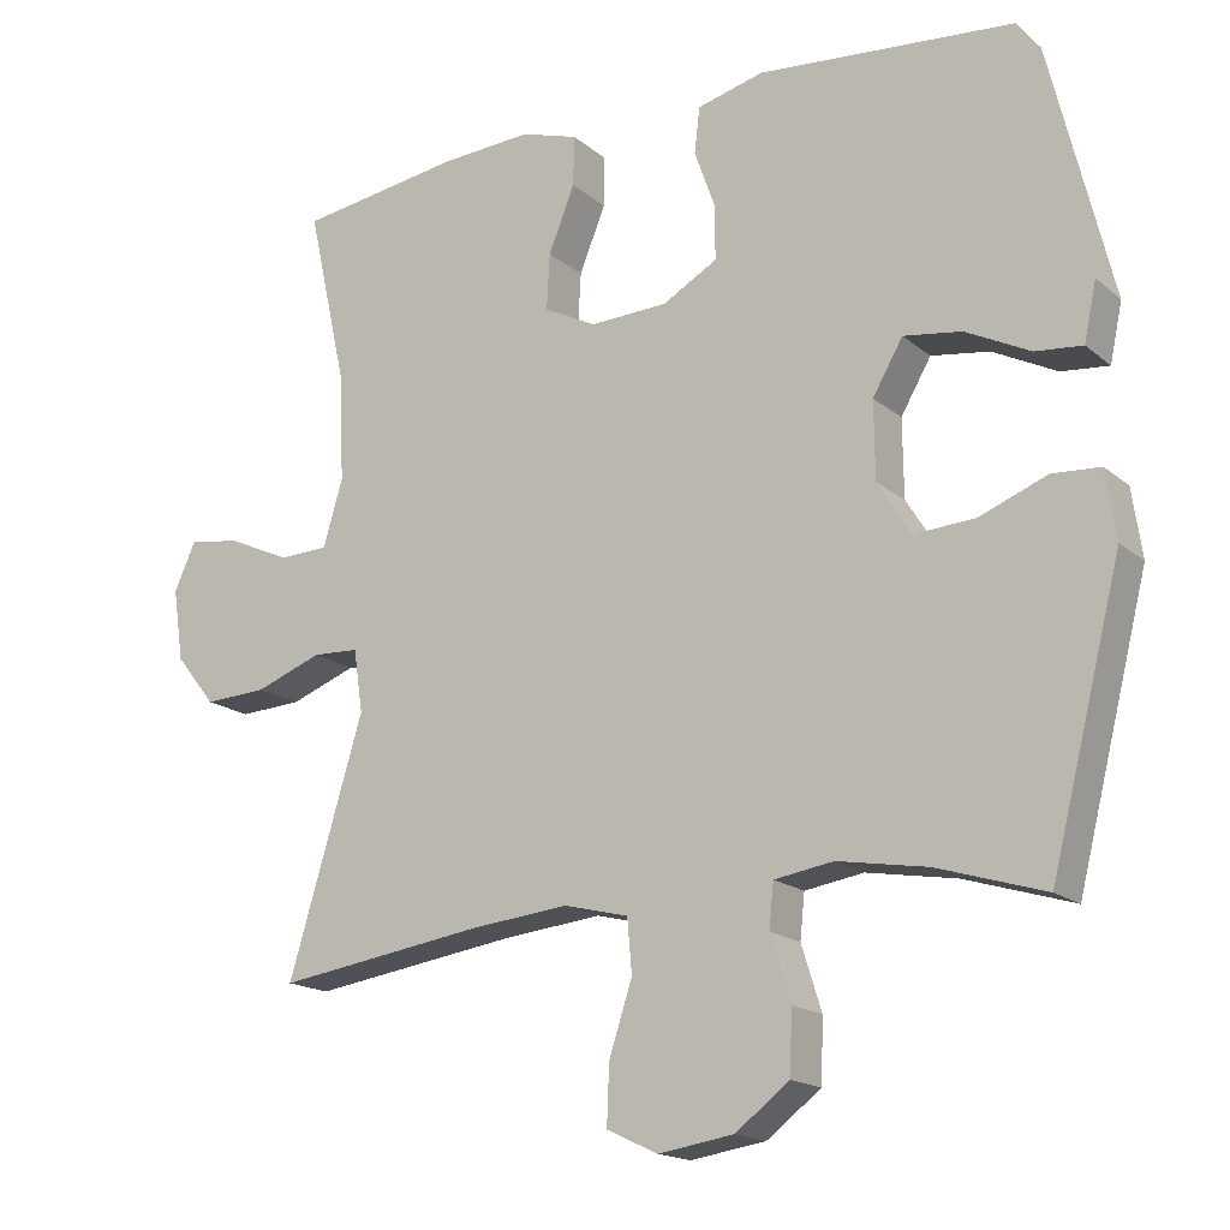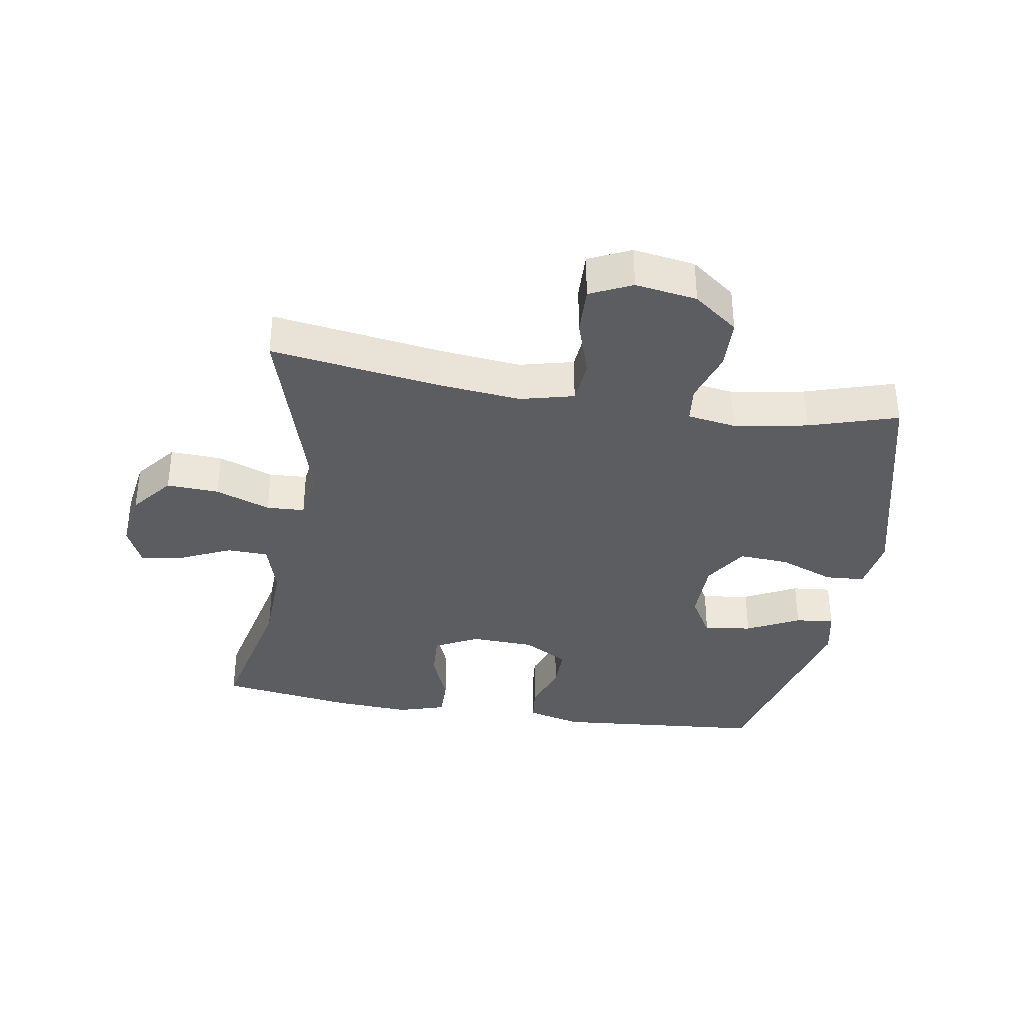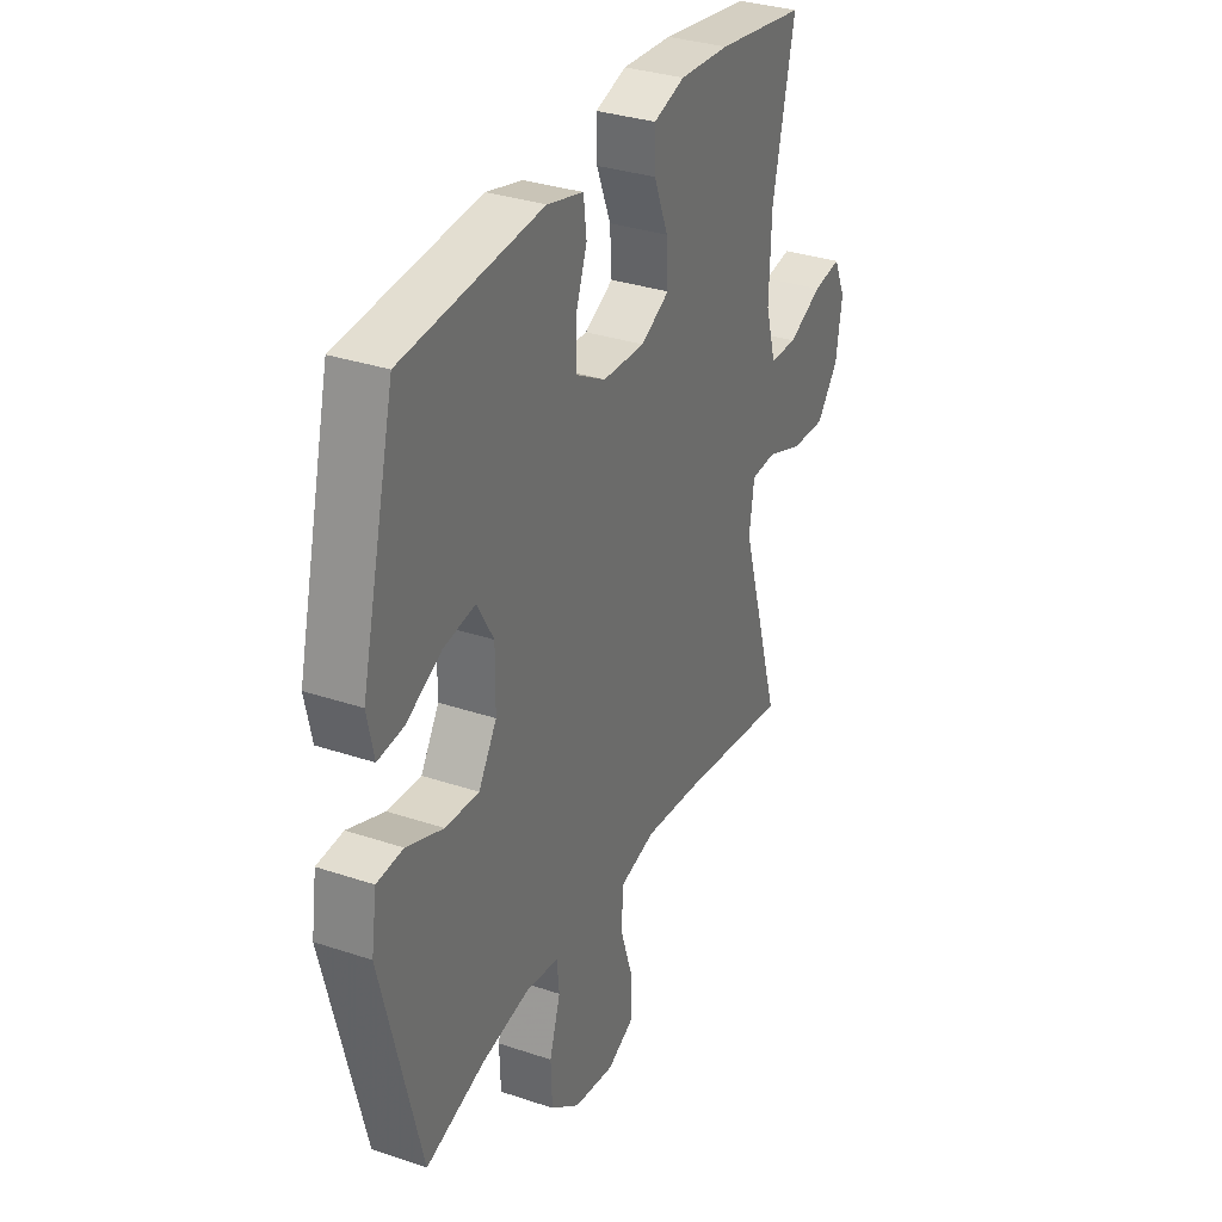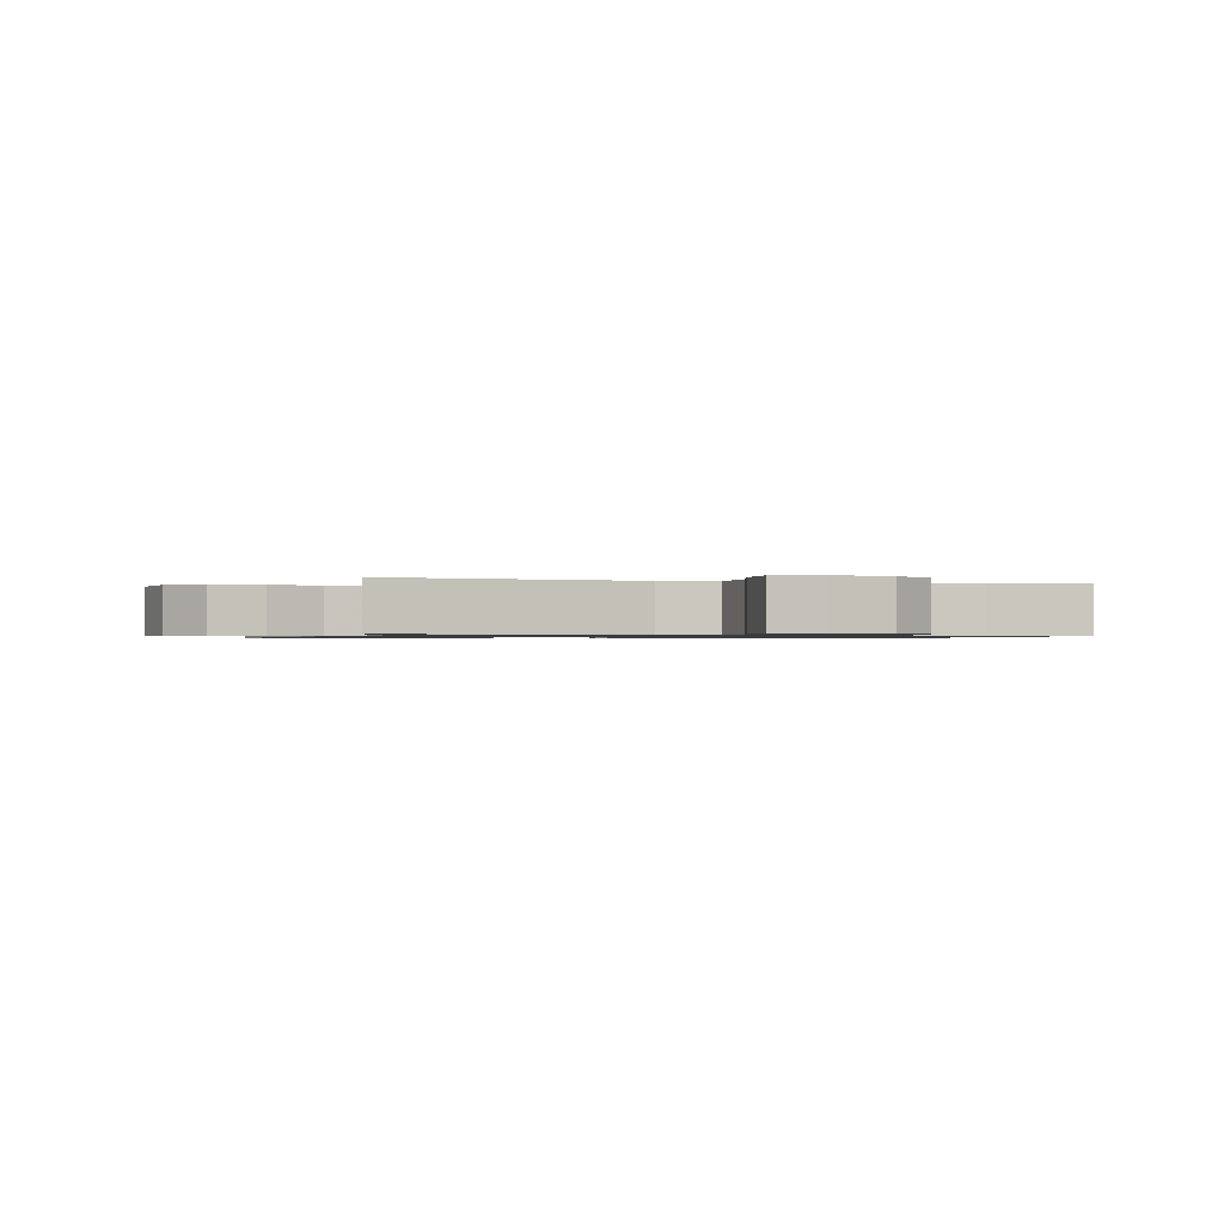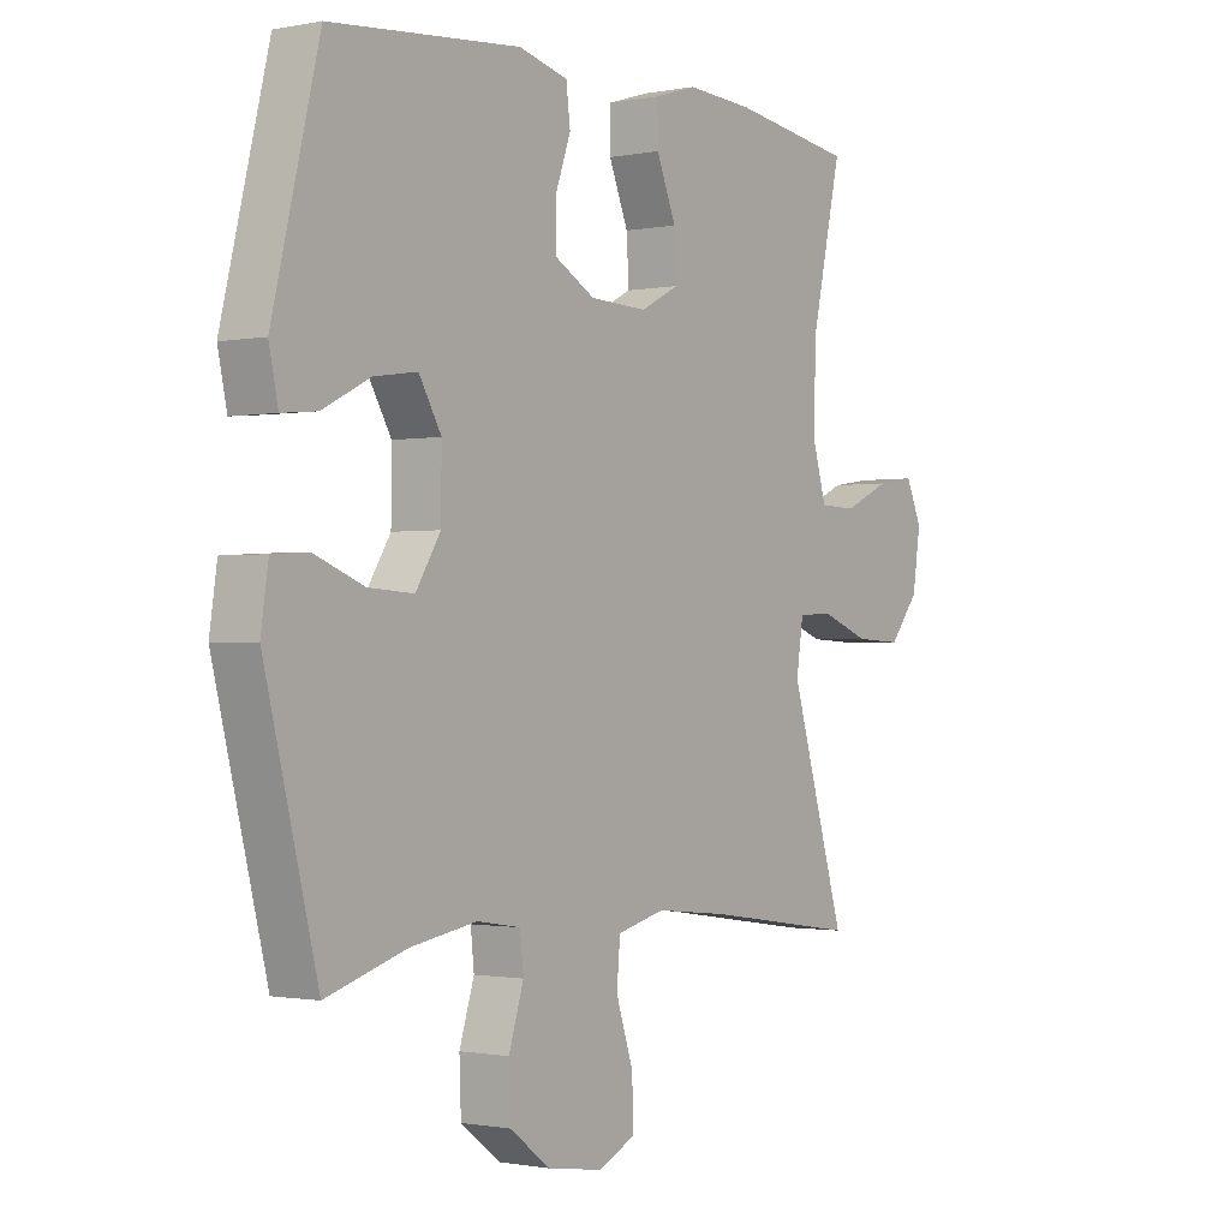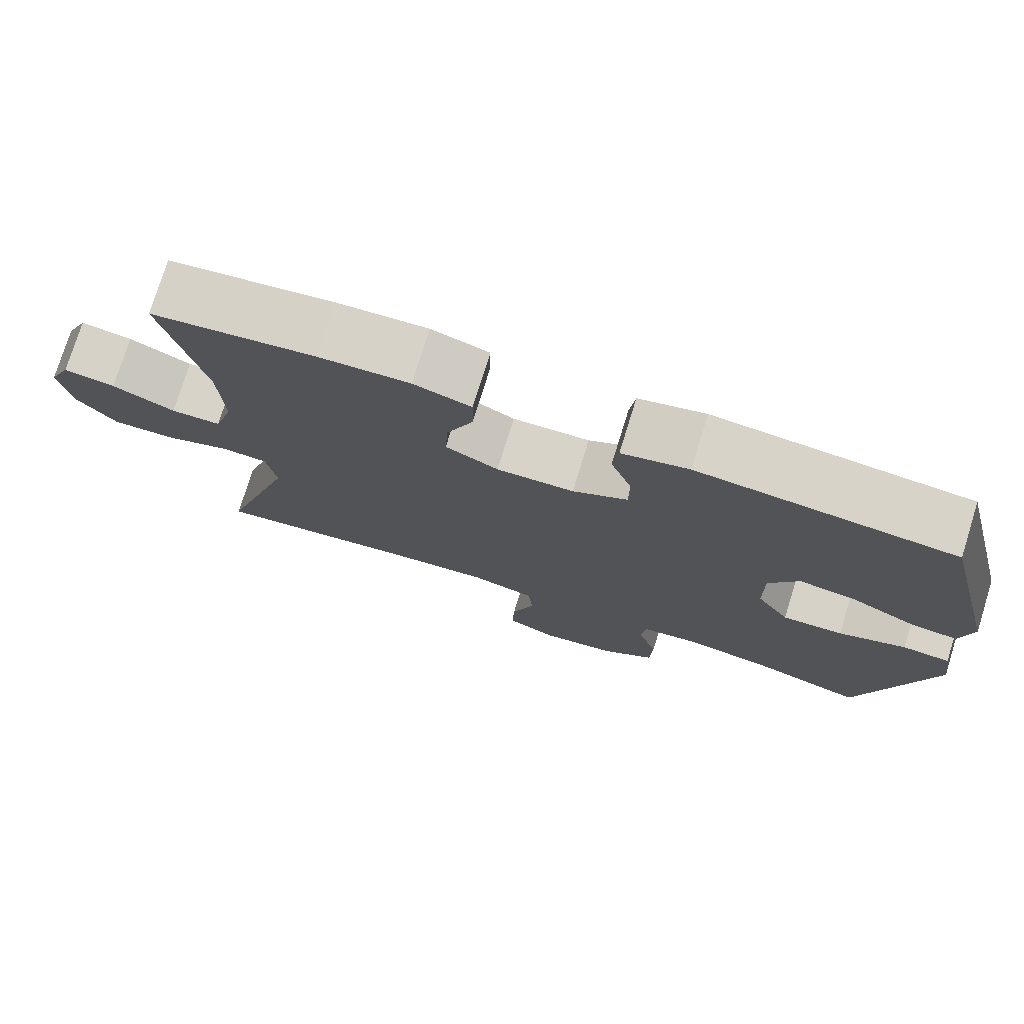
<metadata>
{"format":"obj","ext":"obj","renderer":"f3d","projection":"perspective","resolution":1024,"background":"white","views":[{"elev":-17.0,"azim":-147.6,"up":"+Z"},{"elev":-35.9,"azim":170.6,"up":"+Y"},{"elev":32.6,"azim":-65.0,"up":"+Z"},{"elev":-0.9,"azim":163.3,"up":"+Y"},{"elev":-1.0,"azim":-54.1,"up":"+Z"},{"elev":76.4,"azim":-162.7,"up":"+Z"}]}
</metadata>
<code>
v 0.5 0.07 -0.5
v 0.231 0.07 -0.461
v 0.104 0.07 -0.448
v 0.02 0.07 -0.469
v 0.014 0.07 -0.538
v 0.044 0.07 -0.63
v 0.047 0.07 -0.706
v -0.019 0.07 -0.737
v -0.116 0.07 -0.722
v -0.186 0.07 -0.669
v -0.189 0.07 -0.589
v -0.163 0.07 -0.506
v -0.169 0.07 -0.449
v -0.245 0.07 -0.437
v -0.361 0.07 -0.457
v -0.5 0.07 -0.5
v -0.592 0.07 -0.136
v -0.579 0.07 -0.048
v -0.517 0.07 -0.044
v -0.43 0.07 -0.078
v -0.351 0.07 -0.083
v -0.308 0.07 -0.014
v -0.307 0.07 0.086
v -0.346 0.07 0.153
v -0.421 0.07 0.142
v -0.504 0.07 0.1
v -0.565 0.07 0.094
v -0.581 0.07 0.169
v -0.5 0.07 0.5
v -0.17 0.07 0.529
v -0.084 0.07 0.507
v -0.077 0.07 0.448
v -0.104 0.07 0.372
v -0.104 0.07 0.303
v -0.033 0.07 0.263
v 0.067 0.07 0.259
v 0.135 0.07 0.294
v 0.131 0.07 0.366
v 0.097 0.07 0.45
v 0.096 0.07 0.515
v 0.17 0.07 0.538
v 0.288 0.07 0.531
v 0.5 0.07 0.5
v 0.448 0.07 0.267
v 0.443 0.07 0.133
v 0.468 0.07 0.047
v 0.533 0.07 0.045
v 0.614 0.07 0.082
v 0.681 0.07 0.092
v 0.709 0.07 0.03
v 0.695 0.07 -0.063
v 0.643 0.07 -0.128
v 0.561 0.07 -0.124
v 0.475 0.07 -0.092
v 0.415 0.07 -0.095
v 0.403 0.07 -0.176
v 0.5 0 -0.5
v 0.231 0 -0.461
v 0.104 0 -0.448
v 0.02 0 -0.469
v 0.014 0 -0.538
v 0.044 0 -0.63
v 0.047 0 -0.706
v -0.019 0 -0.737
v -0.116 0 -0.722
v -0.186 0 -0.669
v -0.189 0 -0.589
v -0.163 0 -0.506
v -0.169 0 -0.449
v -0.245 0 -0.437
v -0.361 0 -0.457
v -0.5 0 -0.5
v -0.592 0 -0.136
v -0.579 0 -0.048
v -0.517 0 -0.044
v -0.43 0 -0.078
v -0.351 0 -0.083
v -0.308 0 -0.014
v -0.307 0 0.086
v -0.346 0 0.153
v -0.421 0 0.142
v -0.504 0 0.1
v -0.565 0 0.094
v -0.581 0 0.169
v -0.5 0 0.5
v -0.17 0 0.529
v -0.084 0 0.507
v -0.077 0 0.448
v -0.104 0 0.372
v -0.104 0 0.303
v -0.033 0 0.263
v 0.067 0 0.259
v 0.135 0 0.294
v 0.131 0 0.366
v 0.097 0 0.45
v 0.096 0 0.515
v 0.17 0 0.538
v 0.288 0 0.531
v 0.5 0 0.5
v 0.448 0 0.267
v 0.443 0 0.133
v 0.468 0 0.047
v 0.533 0 0.045
v 0.614 0 0.082
v 0.681 0 0.092
v 0.709 0 0.03
v 0.695 0 -0.063
v 0.643 0 -0.128
v 0.561 0 -0.124
v 0.475 0 -0.092
v 0.415 0 -0.095
v 0.403 0 -0.176
f 51 52 53 54
f 51 54 55
f 50 51 55
f 47 48 49 50
f 46 47 50 55
f 45 46 55
f 44 45 55 56
f 42 43 44
f 41 42 44 56
f 38 39 40 41
f 37 38 41 56
f 30 31 32 33
f 30 33 34
f 29 30 34
f 28 29 34 35
f 25 26 27 28
f 24 25 28 35
f 17 18 19 20
f 15 16 17 20
f 14 15 20 21
f 13 14 21 22
f 9 10 11 12
f 9 12 13
f 8 9 13
f 5 6 7 8
f 4 5 8 13
f 3 4 13 22
f 37 56 1 2
f 36 37 2 3
f 23 24 35 36
f 3 22 23 36
f 110 109 108 107
f 111 110 107
f 111 107 106
f 106 105 104 103
f 111 106 103 102
f 111 102 101
f 112 111 101 100
f 100 99 98
f 112 100 98 97
f 97 96 95 94
f 112 97 94 93
f 89 88 87 86
f 90 89 86
f 90 86 85
f 91 90 85 84
f 84 83 82 81
f 91 84 81 80
f 76 75 74 73
f 76 73 72 71
f 77 76 71 70
f 78 77 70 69
f 68 67 66 65
f 69 68 65
f 69 65 64
f 64 63 62 61
f 69 64 61 60
f 78 69 60 59
f 58 57 112 93
f 59 58 93 92
f 92 91 80 79
f 92 79 78 59
f 1 57 58 2
f 2 58 59 3
f 3 59 60 4
f 4 60 61 5
f 5 61 62 6
f 6 62 63 7
f 7 63 64 8
f 8 64 65 9
f 9 65 66 10
f 10 66 67 11
f 11 67 68 12
f 12 68 69 13
f 13 69 70 14
f 14 70 71 15
f 15 71 72 16
f 16 72 73 17
f 17 73 74 18
f 18 74 75 19
f 19 75 76 20
f 20 76 77 21
f 21 77 78 22
f 22 78 79 23
f 23 79 80 24
f 24 80 81 25
f 25 81 82 26
f 26 82 83 27
f 27 83 84 28
f 28 84 85 29
f 29 85 86 30
f 30 86 87 31
f 31 87 88 32
f 32 88 89 33
f 33 89 90 34
f 34 90 91 35
f 35 91 92 36
f 36 92 93 37
f 37 93 94 38
f 38 94 95 39
f 39 95 96 40
f 40 96 97 41
f 41 97 98 42
f 42 98 99 43
f 43 99 100 44
f 44 100 101 45
f 45 101 102 46
f 46 102 103 47
f 47 103 104 48
f 48 104 105 49
f 49 105 106 50
f 50 106 107 51
f 51 107 108 52
f 52 108 109 53
f 53 109 110 54
f 54 110 111 55
f 55 111 112 56
f 56 112 57 1

</code>
